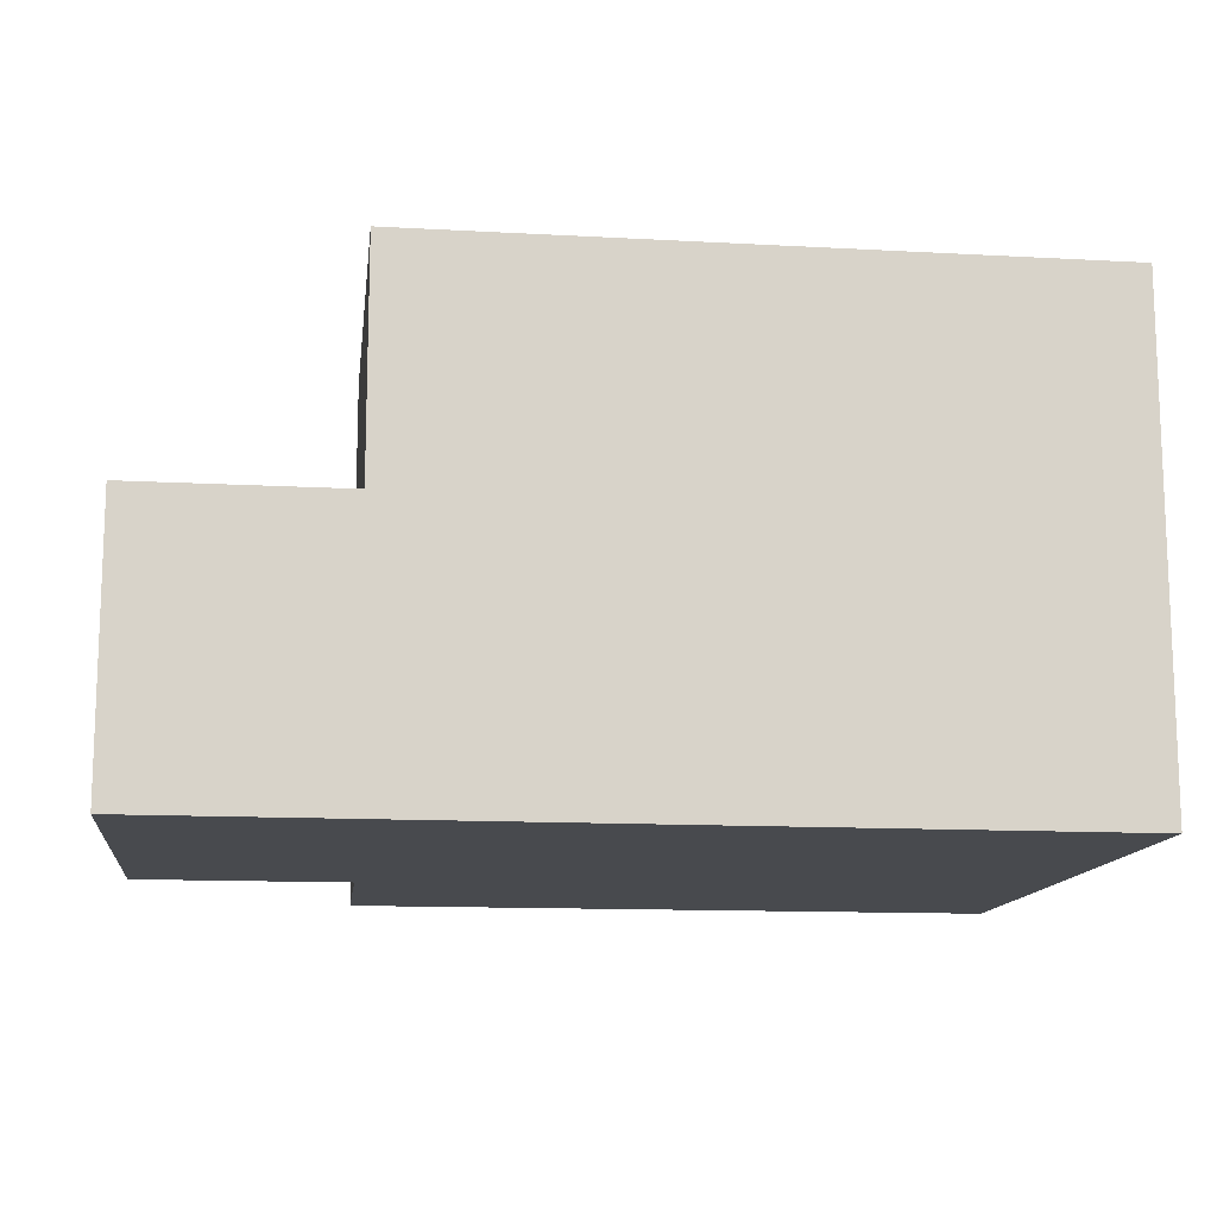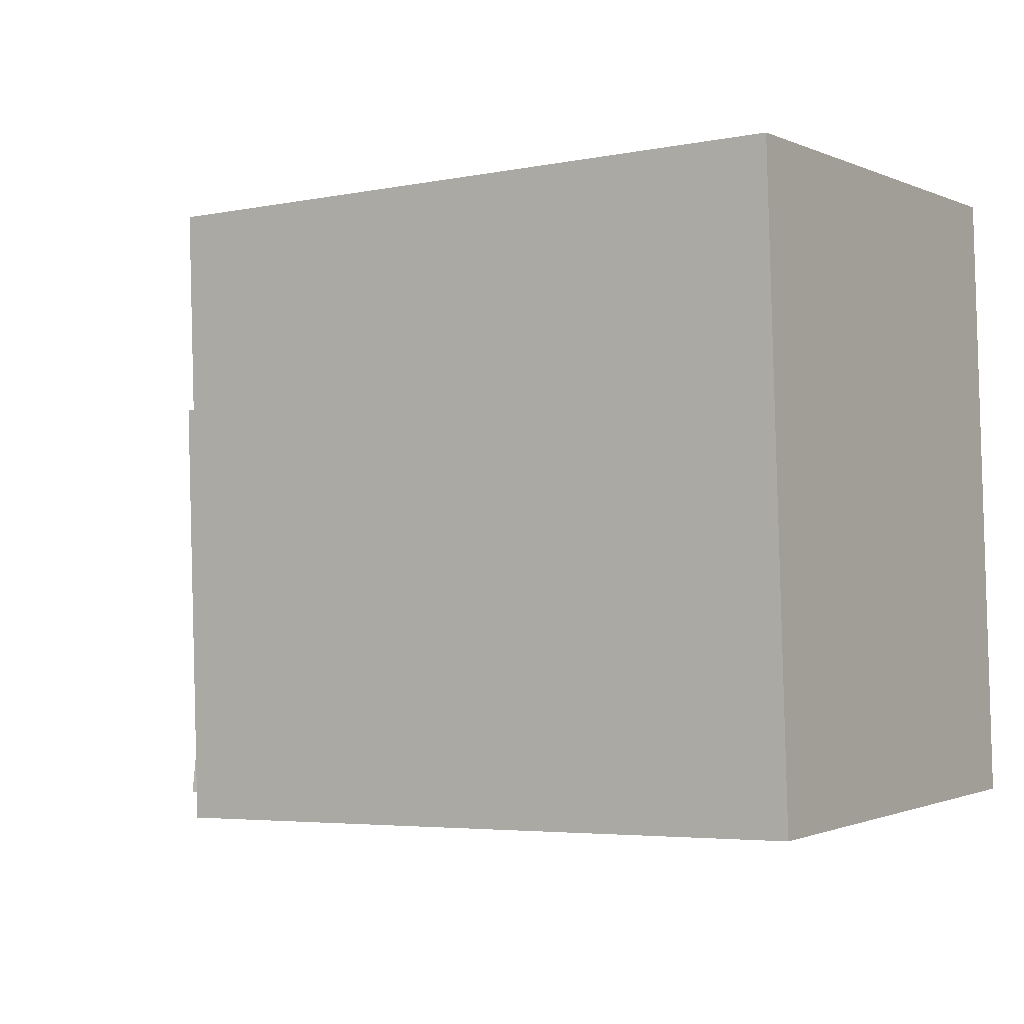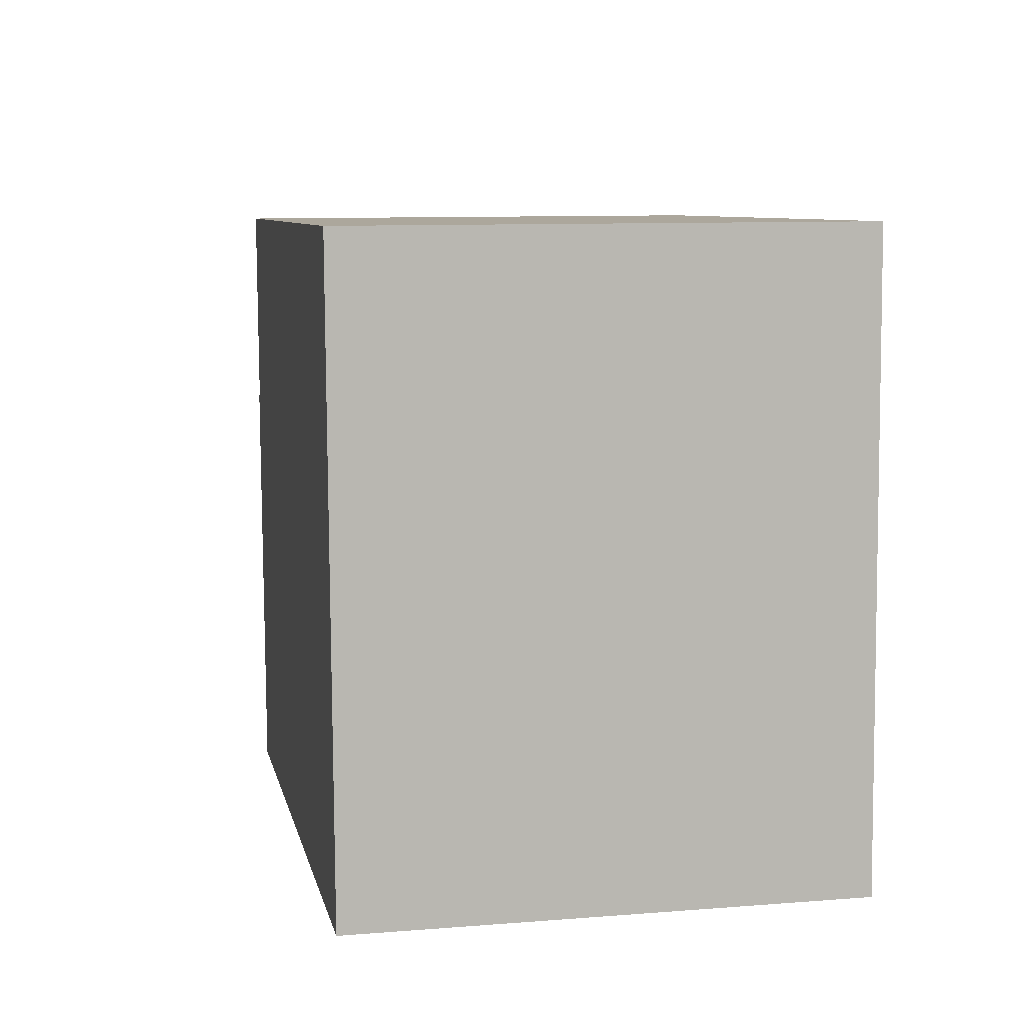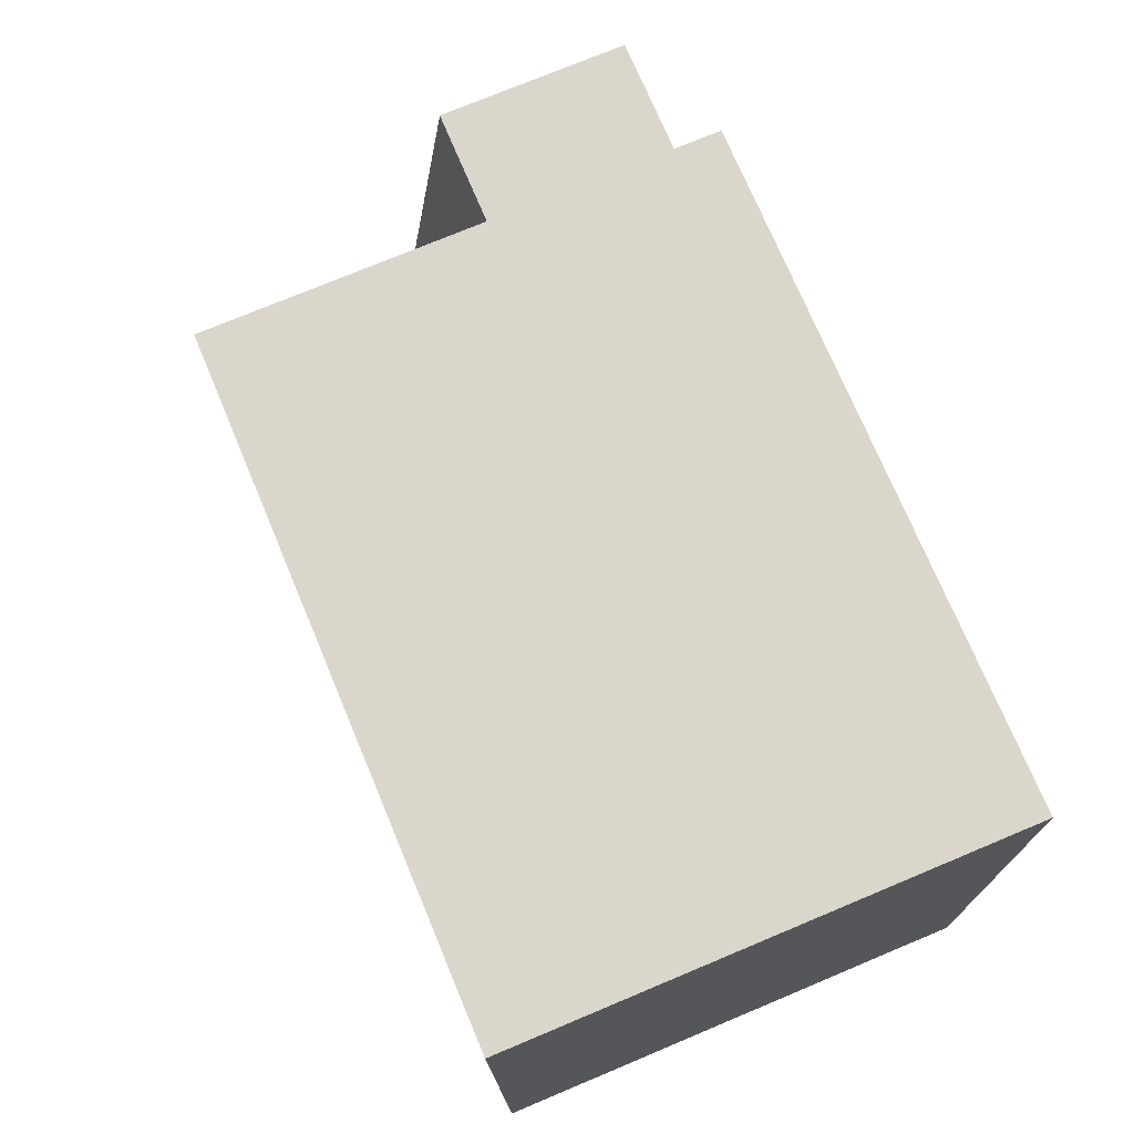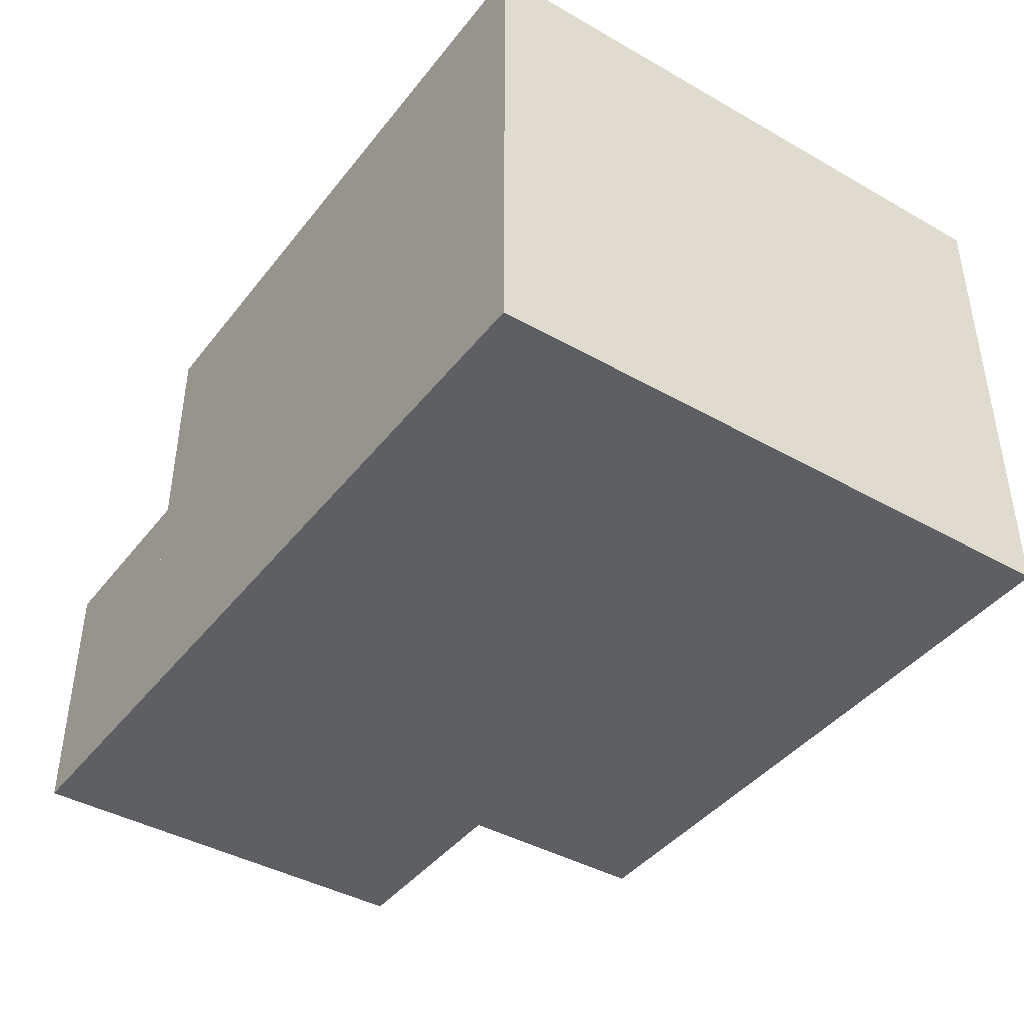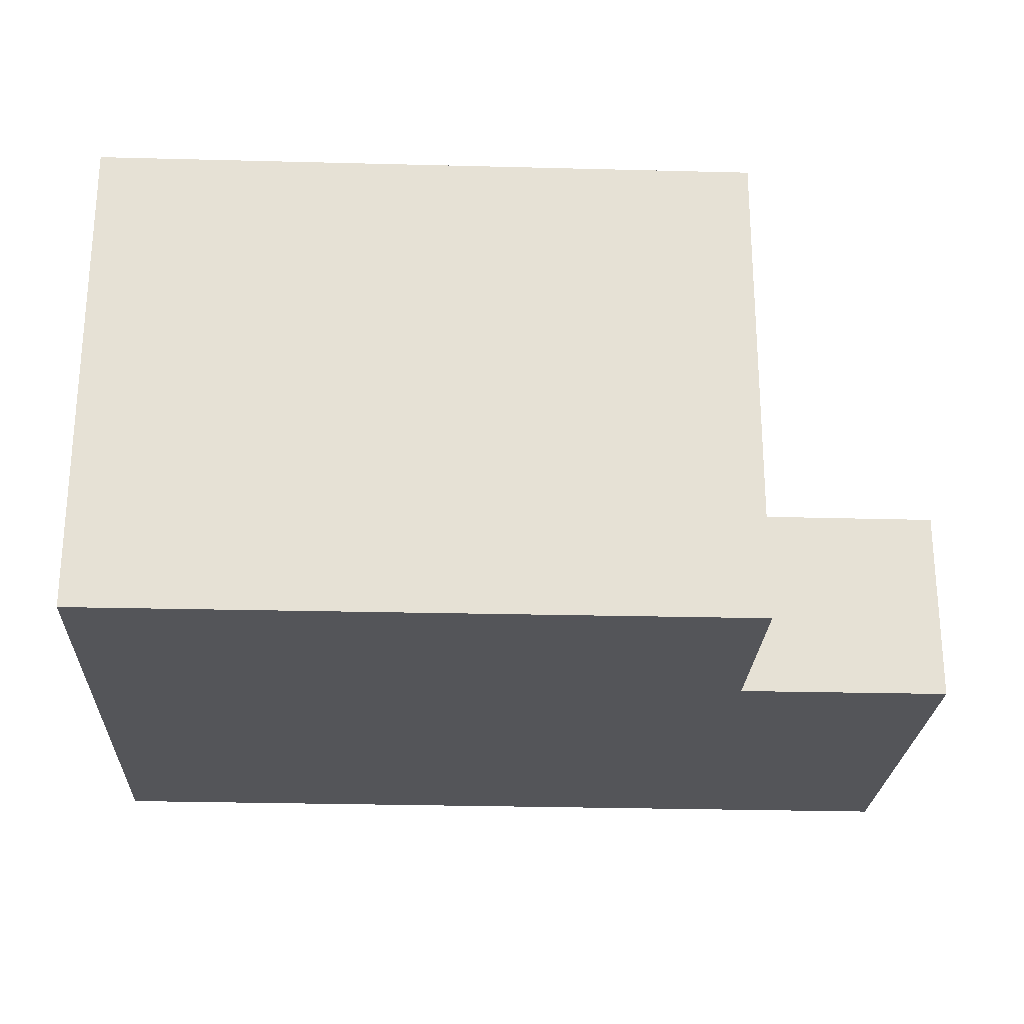
<metadata>
{"format":"obj","ext":"obj","renderer":"f3d","projection":"perspective","resolution":1024,"background":"white","views":[{"elev":-13.1,"azim":174.9,"up":"+Y"},{"elev":-1.0,"azim":-147.1,"up":"+Z"},{"elev":9.9,"azim":-101.5,"up":"+Z"},{"elev":75.0,"azim":-112.7,"up":"+Z"},{"elev":-41.7,"azim":-122.6,"up":"+Y"},{"elev":-24.6,"azim":-0.8,"up":"+Y"}]}
</metadata>
<code>
v  0 7.021 4.299e-16
v  9.708 7.021 5.625
v  9.516 7.021 -0.343
v  9.607 7.021 5.628
v  9.61 7.021 5.706
v  9.697 7.021 8.478
v  0.195 7.021 6.045
v  0.282 7.021 8.746
v  0 0 0
v  0.195 -3.701e-16 6.045
v  0.282 -5.355e-16 8.746
v  9.697 -5.191e-16 8.478
v  9.607 -3.446e-16 5.628
v  9.708 -3.444e-16 5.625
v  9.61 -3.494e-16 5.706
v  9.516 2.1e-17 -0.343
v  9.516 3.811 -0.343
v  12.61 2.782 5.54
v  12.43 3.811 -0.448
v  9.708 2.786 5.625
v  12.61 -3.392e-16 5.54
v  12.43 2.743e-17 -0.448
g defaultobject
f 1 2 3
f 2 1 4
f 4 1 5
f 5 1 6
f 6 1 7
f 6 7 8
f 9 7 1
f 7 9 8
f 8 9 10
f 8 10 11
f 11 6 8
f 6 11 12
f 13 2 4
f 2 13 14
f 12 5 6
f 5 12 4
f 4 12 13
f 13 12 15
f 14 3 2
f 3 14 16
f 16 1 3
f 1 16 9
f 10 12 11
f 12 10 9
f 12 9 13
f 13 9 16
f 12 13 15
f 13 16 14
f 17 18 19
f 18 17 20
f 16 20 17
f 20 16 14
f 14 18 20
f 18 14 21
f 18 22 19
f 22 18 21
f 22 17 19
f 17 22 16
f 16 21 14
f 21 16 22

</code>
